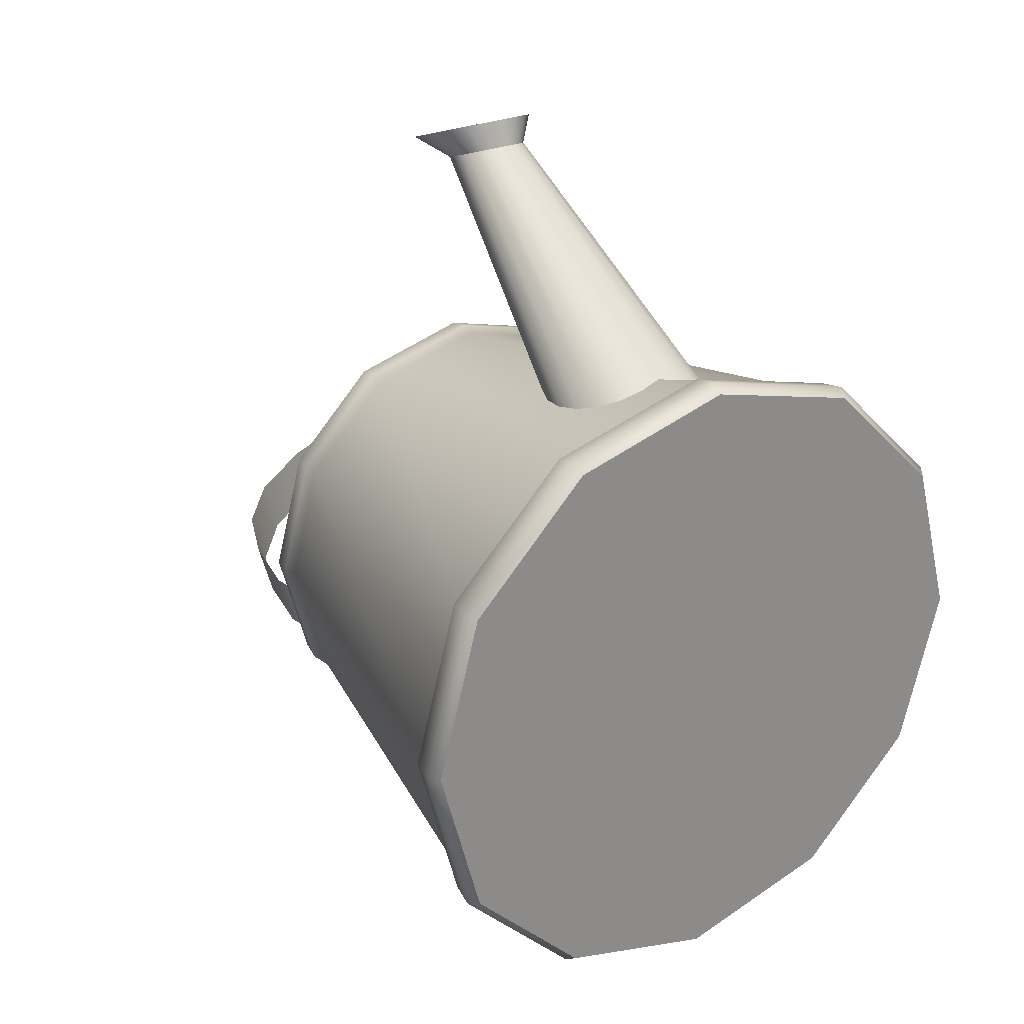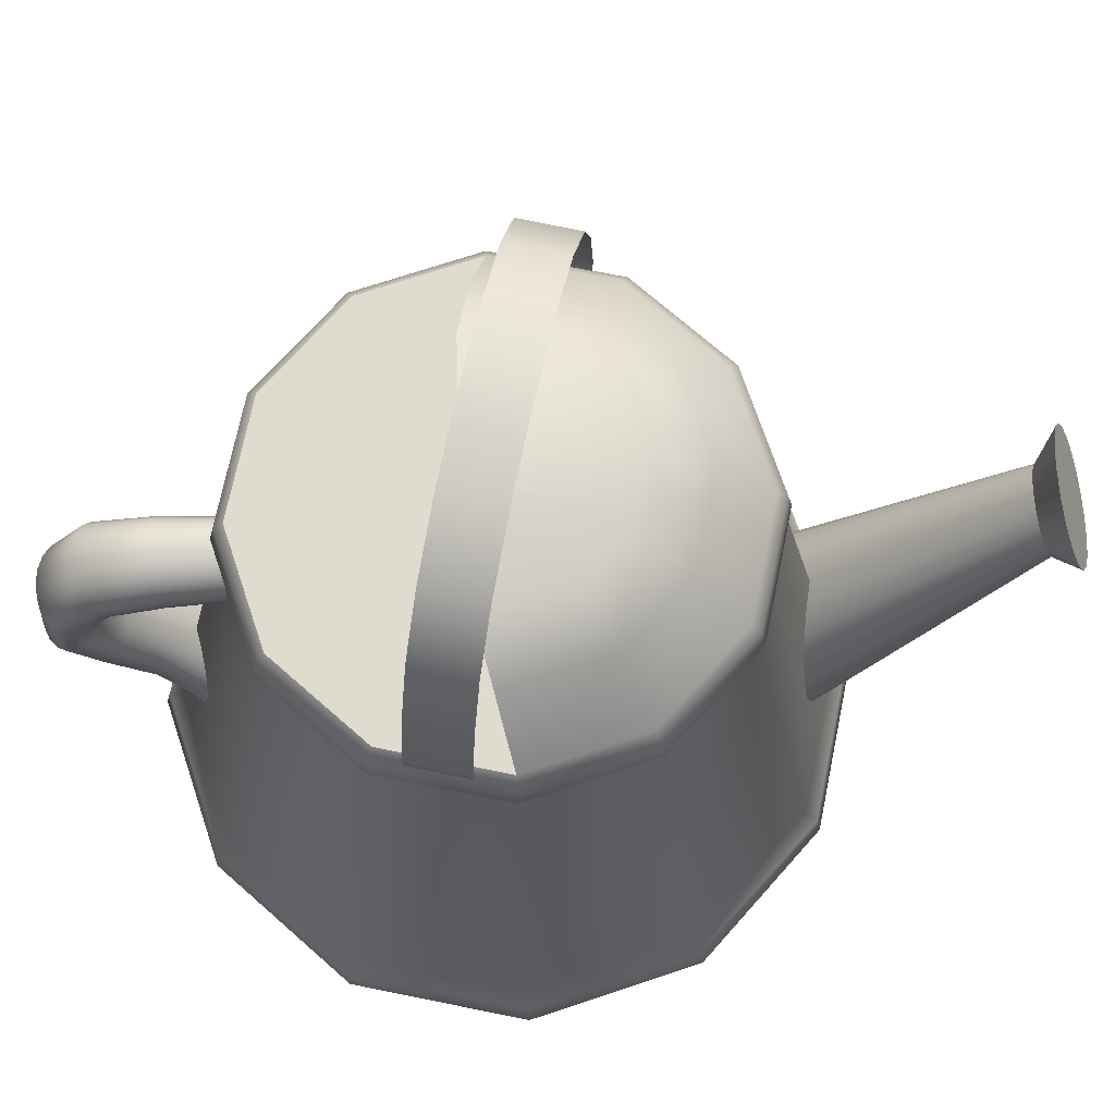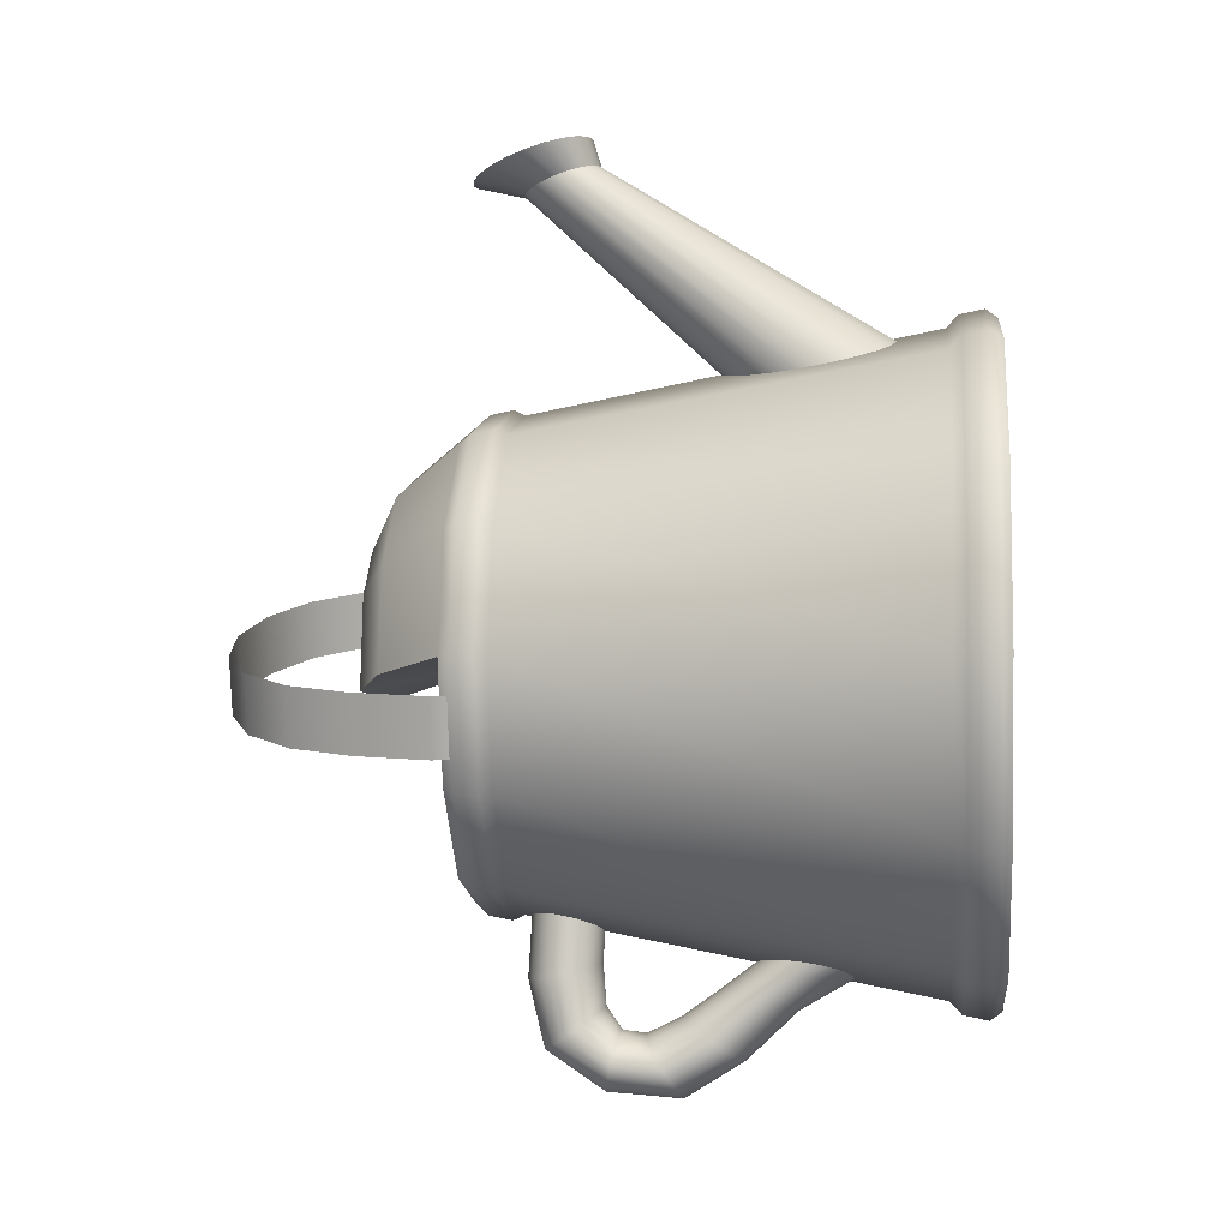
<metadata>
{"format":"obj","ext":"obj","renderer":"f3d","projection":"perspective","resolution":1024,"background":"white","views":[{"elev":26.6,"azim":-33.8,"up":"+Z"},{"elev":70.3,"azim":-93.5,"up":"+Y"},{"elev":-2.7,"azim":-83.9,"up":"+Z"}]}
</metadata>
<code>
v -0.06807 -0.1201 0.974
v -0.1295 -0.1487 0.9845
v -0.1783 -0.1931 1.001
v -0.2097 -0.2491 1.021
v -0.2205 -0.3111 1.044
v -0.2097 -0.3732 1.067
v -0.1783 -0.4292 1.087
v -0.1295 -0.4736 1.103
v -0.06807 -0.5021 1.114
v 8.2e-05 -0.5119 1.117
v 0.06823 -0.5021 1.114
v 0.1297 -0.4736 1.103
v 0.1785 -0.4292 1.087
v 0.2098 -0.3732 1.067
v 0.2206 -0.3111 1.044
v 0.2098 -0.2491 1.021
v 0.1785 -0.1931 1.001
v 0.1297 -0.1487 0.9845
v 0.06823 -0.1201 0.974
v 8.2e-05 -0.1103 0.9705
v -0.0343 0.5068 1.549
v -0.06532 0.4925 1.554
v -0.08994 0.47 1.562
v -0.1057 0.4418 1.573
v -0.1112 0.4105 1.584
v -0.1057 0.3792 1.596
v -0.08994 0.3509 1.606
v -0.06532 0.3285 1.614
v -0.0343 0.3141 1.619
v 8.6e-05 0.3092 1.621
v 0.03447 0.3141 1.619
v 0.06549 0.3285 1.614
v 0.09011 0.3509 1.606
v 0.1059 0.3792 1.596
v 0.1114 0.4105 1.584
v 0.1059 0.4418 1.573
v 0.09011 0.47 1.562
v 0.06549 0.4925 1.554
v 0.03447 0.5068 1.549
v 8.6e-05 0.5118 1.547
v -0.05371 0.641 1.582
v -0.1022 0.6184 1.591
v 8.8e-05 0.4902 1.637
v -0.1408 0.5834 1.603
v -0.1655 0.5392 1.619
v -0.174 0.4902 1.637
v -0.1655 0.4412 1.655
v -0.1408 0.397 1.671
v -0.1022 0.362 1.684
v -0.05372 0.3394 1.692
v 8.9e-05 0.3317 1.695
v 0.05389 0.3394 1.692
v 0.1024 0.362 1.684
v 0.1409 0.397 1.671
v 0.1657 0.4412 1.655
v 0.1742 0.4902 1.637
v 0.1657 0.5392 1.619
v 0.1409 0.5834 1.603
v 0.1024 0.6184 1.591
v 0.05388 0.641 1.582
v 8.8e-05 0.6487 1.579
v -0.1906 1.242 0.1816
v -0.3664 1.159 0.1325
v -0.4858 1.027 0.09905
v -0.553 0.8554 0.08024
v -0.5891 0.6552 0.07014
v -0.5839 0.6115 0.07157
v 0.627 0.6115 0.4104
v 0.6321 0.6552 0.4119
v 0.596 0.8554 0.4018
v 0.5288 1.027 0.383
v 0.4094 1.159 0.3496
v 0.2337 1.242 0.3004
v 0.02153 1.27 0.241
v -0.2335 1.242 0.3349
v -0.4093 1.159 0.2857
v -0.5287 1.027 0.2523
v -0.5959 0.8554 0.2335
v -0.632 0.6552 0.2234
v -0.6268 0.6115 0.2248
v 0.5841 0.6115 0.5637
v 0.5892 0.6552 0.5652
v 0.5531 0.8554 0.555
v 0.4859 1.027 0.5362
v 0.3666 1.159 0.5028
v 0.1908 1.242 0.4536
v -0.02136 1.27 0.3943
v -0.4454 -0.7184 -0.454
v -0.7716 -0.7184 -0.1279
v -0.891 -0.7184 0.3176
v -0.7716 -0.7184 0.7632
v -0.4454 -0.7184 1.089
v 8.2e-05 -0.7184 1.209
v 0.4456 -0.7184 1.089
v 0.7718 -0.7184 0.7632
v 0.8911 -0.7184 0.3176
v 0.7718 -0.7184 -0.1279
v 0.4456 -0.7184 -0.454
v 8.2e-05 -0.7184 -0.5734
v -0.3138 0.6342 -0.2261
v -0.5436 0.6342 0.003727
v -0.6278 0.6342 0.3176
v -0.5436 0.6342 0.6316
v -0.3138 0.6342 0.8614
v 8.2e-05 0.6342 0.9455
v 0.314 0.6342 0.8614
v 0.5438 0.6342 0.6316
v 0.6279 0.6342 0.3176
v 0.5438 0.6342 0.003727
v 0.314 0.6342 -0.2261
v 8.2e-05 0.6342 -0.3102
v 8.2e-05 -0.7184 0.3176
v 8.2e-05 0.6342 0.3176
v 0.5778 0.5409 -0.0159
v 0.6672 0.5409 0.3176
v 0.5778 0.5409 0.6512
v 0.3336 0.5409 0.8954
v 8.2e-05 0.5409 0.9847
v -0.3335 0.5409 0.8954
v -0.5776 0.5409 0.6512
v -0.667 0.5409 0.3176
v -0.5776 0.5409 -0.0159
v -0.3335 0.5409 -0.2601
v 8.2e-05 0.5409 -0.3495
v 0.3336 0.5409 -0.2601
v 0.7793 -0.617 -0.1323
v 0.8999 -0.617 0.3176
v 0.7793 -0.617 0.7675
v 0.45 -0.617 1.097
v 8.2e-05 -0.617 1.217
v -0.4498 -0.617 1.097
v -0.7792 -0.617 0.7675
v -0.8997 -0.617 0.3176
v -0.7792 -0.617 -0.1323
v -0.4498 -0.617 -0.4616
v 8.2e-05 -0.617 -0.5822
v 0.45 -0.617 -0.4616
v 0.7493 -0.5854 -0.1149
v 0.8653 -0.5854 0.3176
v 0.7493 -0.5854 0.7502
v 0.4327 -0.5854 1.067
v 8.2e-05 -0.5854 1.183
v -0.4325 -0.5854 1.067
v -0.7492 -0.5854 0.7502
v -0.8651 -0.5854 0.3176
v -0.7492 -0.5854 -0.1149
v -0.4325 -0.5854 -0.4316
v 8.2e-05 -0.5854 -0.5475
v 0.4327 -0.5854 -0.4316
v 0.7914 -0.6863 -0.1392
v 0.9138 -0.6863 0.3176
v 0.7914 -0.6863 0.7745
v 0.4569 -0.6863 1.109
v 8.2e-05 -0.6863 1.231
v -0.4568 -0.6863 1.109
v -0.7912 -0.6863 0.7745
v -0.9136 -0.6863 0.3176
v -0.7912 -0.6863 -0.1392
v -0.4568 -0.6863 -0.4737
v 8.2e-05 -0.6863 -0.5961
v 0.4569 -0.6863 -0.4737
v 0.5647 0.5103 -0.008334
v 0.652 0.5103 0.3176
v 0.5647 0.5103 0.6436
v 0.3261 0.5103 0.8823
v 8.2e-05 0.5103 0.9696
v -0.3259 0.5103 0.8823
v -0.5645 0.5103 0.6436
v -0.6519 0.5103 0.3176
v -0.5645 0.5103 -0.008334
v -0.3259 0.5103 -0.247
v 8.2e-05 0.5103 -0.3343
v 0.3261 0.5103 -0.247
v 0.5667 0.6047 -0.009497
v 0.6544 0.6047 0.3176
v 0.5667 0.6047 0.6448
v 0.3272 0.6047 0.8843
v 8.2e-05 0.6047 0.9719
v -0.3271 0.6047 0.8843
v -0.5665 0.6047 0.6448
v -0.6542 0.6047 0.3176
v -0.5665 0.6047 -0.009497
v -0.3271 0.6047 -0.249
v 8.2e-05 0.6047 -0.3366
v 0.3272 0.6047 -0.249
v -0.4826 0.8078 0.2787
v -0.4179 0.8078 0.559
v -0.2413 0.8078 0.7357
v 8.1e-05 0.8078 0.8003
v 0.2414 0.8078 0.7356
v 0.4181 0.8078 0.559
v 0.4828 0.8078 0.2787
v -0.3237 0.883 0.2421
v -0.2813 0.8843 0.4834
v -0.1631 0.8857 0.6003
v 8.1e-05 0.8857 0.644
v 0.1633 0.8857 0.6003
v 0.2814 0.8843 0.4834
v 0.3239 0.883 0.2421
v 8.2e-05 0.8987 0.2292
v -0.04937 -0.1653 -0.4008
v -0.09282 -0.1888 -0.4044
v -0.1258 -0.2243 -0.4086
v -0.1464 -0.2675 -0.4123
v -0.1543 -0.3145 -0.4157
v -0.1492 -0.362 -0.4203
v -0.1299 -0.4064 -0.4267
v -0.09643 -0.4428 -0.4336
v -0.05138 -0.4669 -0.4389
v 8.1e-05 -0.4753 -0.4409
v 0.05154 -0.4669 -0.4389
v 0.09659 -0.4428 -0.4336
v 0.1301 -0.4064 -0.4267
v 0.1494 -0.362 -0.4203
v 0.1545 -0.3145 -0.4157
v 0.1465 -0.2675 -0.4123
v 0.126 -0.2243 -0.4086
v 0.09298 -0.1888 -0.4044
v 0.04953 -0.1653 -0.4008
v 8.1e-05 -0.1571 -0.3994
v -0.03035 0.302 -0.3209
v -0.05762 0.3152 -0.3178
v -0.07934 0.3359 -0.3132
v -0.09355 0.3626 -0.3075
v -0.09865 0.3926 -0.301
v -0.09393 0.4223 -0.2945
v -0.08009 0.4485 -0.2885
v -0.05844 0.4692 -0.2835
v -0.03084 0.4826 -0.2801
v 0 0.4873 -0.2789
v 0.03084 0.4826 -0.2801
v 0.05843 0.4692 -0.2835
v 0.08009 0.4485 -0.2884
v 0.09393 0.4223 -0.2945
v 0.09864 0.3926 -0.301
v 0.09355 0.3626 -0.3075
v 0.07933 0.3359 -0.3132
v 0.05762 0.3152 -0.3178
v 0.03034 0.302 -0.3209
v 0 0.2975 -0.3219
v 0.102 -0.06696 -0.5404
v 0.1075 -0.09766 -0.5467
v 0.1037 -0.1286 -0.5537
v 0.09004 -0.1571 -0.5613
v 0.06667 -0.1804 -0.5684
v 0.03553 -0.1957 -0.5736
v 8.5e-05 -0.2011 -0.5754
v -0.03537 -0.1957 -0.5736
v -0.0665 -0.1804 -0.5684
v -0.08987 -0.1571 -0.5613
v -0.1036 -0.1286 -0.5537
v -0.1074 -0.09766 -0.5467
v -0.1018 -0.06696 -0.5404
v -0.08731 -0.0389 -0.5344
v -0.06425 -0.01606 -0.5288
v -0.03411 -0.001047 -0.5248
v 8.5e-05 0.004198 -0.5233
v 0.03428 -0.001047 -0.5248
v 0.06442 -0.01606 -0.5288
v 0.08748 -0.0389 -0.5344
v 0.11 0.3508 -0.6069
v 0.1159 0.3748 -0.6245
v 0.1111 0.3991 -0.6418
v 0.09557 0.4216 -0.6571
v 0.07026 0.44 -0.6691
v 0.03728 0.4521 -0.6768
v 6.8e-05 0.4564 -0.6794
v -0.03714 0.4521 -0.6768
v -0.07012 0.4399 -0.6691
v -0.09544 0.4216 -0.6571
v -0.111 0.3991 -0.6418
v -0.1158 0.3748 -0.6245
v -0.1098 0.3508 -0.6069
v -0.09364 0.3291 -0.5912
v -0.06845 0.3115 -0.5788
v -0.03618 0.3 -0.5709
v 6.8e-05 0.296 -0.5682
v 0.03631 0.3 -0.5709
v 0.06858 0.3115 -0.5788
v 0.09377 0.3291 -0.5912
v 0.09655 0.1137 -0.7664
v 0.07111 0.1034 -0.7856
v 0.03778 0.09679 -0.7983
v 8.3e-05 0.09453 -0.8028
v -0.03761 0.09679 -0.7983
v -0.07094 0.1034 -0.7856
v -0.09638 0.1137 -0.7664
v -0.1118 0.127 -0.7431
v -0.1165 0.1421 -0.718
v -0.1105 0.1575 -0.6932
v -0.09433 0.1713 -0.6708
v -0.06906 0.1821 -0.6525
v -0.03654 0.189 -0.6405
v 8.4e-05 0.1914 -0.6363
v 0.03671 0.189 -0.6405
v 0.06923 0.1821 -0.6525
v 0.09449 0.1713 -0.6708
v 0.1106 0.1575 -0.6932
v 0.1166 0.1421 -0.718
v 0.112 0.127 -0.7431
v -0.07847 -0.3119 -0.4897
v -0.04178 -0.3314 -0.4941
v 8.4e-05 -0.3382 -0.4957
v 0.04195 -0.3314 -0.4941
v 0.07863 -0.3119 -0.4897
v 0.106 -0.2824 -0.4839
v 0.1218 -0.2463 -0.4785
v 0.1261 -0.2076 -0.4744
v 0.1196 -0.1693 -0.4712
v 0.1027 -0.1341 -0.4679
v 0.07578 -0.1053 -0.4642
v 0.04036 -0.0863 -0.4612
v 8.4e-05 -0.07964 -0.46
v 0.1086 0.01849 -0.6462
v 0.103 0.04362 -0.63
v 0.1045 -0.006604 -0.6628
v 0.09035 -0.02938 -0.6788
v 0.0667 -0.04769 -0.6924
v 0.03549 -0.05959 -0.7016
v 8.5e-05 -0.06372 -0.7049
v -0.03532 -0.05959 -0.7016
v -0.06653 -0.04769 -0.6924
v -0.09018 -0.02938 -0.6788
v -0.1043 -0.006605 -0.6628
v -0.1084 0.01849 -0.6462
v -0.1028 0.04362 -0.63
v -0.08798 0.06644 -0.6153
v -0.06456 0.08475 -0.603
v -0.0342 0.09663 -0.5946
v 8.5e-05 0.1008 -0.5917
v 0.03437 0.09663 -0.5946
v 0.06473 0.08475 -0.603
v 0.08815 0.06644 -0.6153
v 0.1084 0.402 -0.4785
v 0.1028 0.3717 -0.4719
v 0.1036 0.4323 -0.4848
v 0.08885 0.4596 -0.4902
v 0.06513 0.4817 -0.4942
v 0.03448 0.4961 -0.4967
v 3.8e-05 0.5012 -0.4976
v -0.03441 0.4961 -0.4967
v -0.06505 0.4817 -0.4943
v -0.08878 0.4596 -0.4902
v -0.1036 0.4323 -0.4848
v -0.1084 0.402 -0.4785
v -0.1028 0.3717 -0.4719
v -0.08743 0.3446 -0.466
v -0.06375 0.3231 -0.4615
v -0.03365 0.3091 -0.4587
v 3.8e-05 0.3043 -0.4577
v 0.03372 0.3091 -0.4587
v 0.06382 0.3231 -0.4615
v 0.0875 0.3446 -0.466
v 0.07227 0.2899 -0.772
v 0.09821 0.2852 -0.7542
v 0.03837 0.2932 -0.7837
v 8e-05 0.2944 -0.7877
v -0.03821 0.2932 -0.7837
v -0.07211 0.2899 -0.772
v -0.09805 0.2852 -0.7542
v -0.1139 0.2798 -0.732
v -0.1187 0.2746 -0.7076
v -0.1126 0.2696 -0.6831
v -0.09607 0.2651 -0.6611
v -0.07029 0.2611 -0.6435
v -0.03717 0.2584 -0.6321
v 8e-05 0.2574 -0.6281
v 0.03733 0.2584 -0.6321
v 0.07045 0.2611 -0.6435
v 0.09623 0.2651 -0.6611
v 0.1127 0.2696 -0.6831
v 0.1189 0.2746 -0.7076
v 0.114 0.2798 -0.732
v -0.04019 -0.0863 -0.4612
v -0.07562 -0.1053 -0.4642
v -0.1026 -0.1341 -0.4679
v -0.1194 -0.1693 -0.4712
v -0.1259 -0.2076 -0.4744
v -0.1217 -0.2463 -0.4785
v -0.1058 -0.2824 -0.4839
g watering_can_watering_can
f 1 2 22 21
f 2 3 23 22
f 3 4 24 23
f 4 5 25 24
f 5 6 26 25
f 6 7 27 26
f 7 8 28 27
f 8 9 29 28
f 9 10 30 29
f 10 11 31 30
f 11 12 32 31
f 12 13 33 32
f 13 14 34 33
f 14 15 35 34
f 15 16 36 35
f 16 17 37 36
f 17 18 38 37
f 18 19 39 38
f 19 20 40 39
f 20 1 21 40
f 41 42 43
f 42 44 43
f 44 45 43
f 45 46 43
f 46 47 43
f 47 48 43
f 48 49 43
f 49 50 43
f 50 51 43
f 51 52 43
f 52 53 43
f 53 54 43
f 54 55 43
f 55 56 43
f 56 57 43
f 57 58 43
f 58 59 43
f 59 60 43
f 60 61 43
f 61 41 43
f 21 22 42 41
f 22 23 44 42
f 23 24 45 44
f 24 25 46 45
f 25 26 47 46
f 26 27 48 47
f 27 28 49 48
f 28 29 50 49
f 29 30 51 50
f 30 31 52 51
f 31 32 53 52
f 32 33 54 53
f 33 34 55 54
f 34 35 56 55
f 35 36 57 56
f 36 37 58 57
f 37 38 59 58
f 38 39 60 59
f 39 40 61 60
f 40 21 41 61
f 62 63 76 75
f 63 64 77 76
f 64 65 78 77
f 65 66 79 78
f 66 67 80 79
f 68 69 82 81
f 69 70 83 82
f 70 71 84 83
f 71 72 85 84
f 72 73 86 85
f 73 74 87 86
f 74 62 75 87
f 88 89 158 159
f 89 90 157 158
f 90 91 156 157
f 91 92 155 156
f 92 93 154 155
f 93 94 153 154
f 94 95 152 153
f 95 96 151 152
f 96 97 150 151
f 97 98 161 150
f 98 99 160 161
f 99 88 159 160
f 89 88 112
f 90 89 112
f 91 90 112
f 92 91 112
f 93 92 112
f 94 93 112
f 95 94 112
f 96 95 112
f 97 96 112
f 98 97 112
f 99 98 112
f 88 99 112
f 100 101 113
f 101 102 113
f 108 109 113
f 109 110 113
f 110 111 113
f 111 100 113
f 115 114 174 175
f 116 115 175 176
f 117 116 176 177
f 118 117 177 178
f 119 118 178 179
f 120 119 179 180
f 121 120 180 181
f 122 121 181 182
f 123 122 182 183
f 124 123 183 184
f 125 124 184 185
f 114 125 185 174
f 127 126 138 139
f 128 127 139 140
f 129 128 140 141
f 130 129 141 142
f 131 130 142 143
f 132 131 143 144
f 133 132 144 145
f 134 133 145 146
f 135 134 146 147
f 136 135 147 148
f 137 136 148 149
f 126 137 149 138
f 139 138 162 163
f 140 139 163 164
f 141 140 164 165
f 142 141 165 166
f 143 142 166 167
f 144 143 167 168
f 145 144 168 169
f 146 145 169 170
f 147 146 170 171
f 148 147 171 172
f 149 148 172 173
f 138 149 173 162
f 151 150 126 127
f 152 151 127 128
f 153 152 128 129
f 154 153 129 130
f 155 154 130 131
f 156 155 131 132
f 157 156 132 133
f 158 157 133 134
f 159 158 134 135
f 160 159 135 136
f 161 160 136 137
f 150 161 137 126
f 163 162 114 115
f 164 163 115 116
f 165 164 116 117
f 166 165 117 118
f 167 166 118 119
f 168 167 119 120
f 169 168 120 121
f 170 169 121 122
f 171 170 122 123
f 172 171 123 124
f 173 172 124 125
f 162 173 125 114
f 175 174 109 108
f 176 175 108 107
f 177 176 107 106
f 178 177 106 105
f 179 178 105 104
f 180 179 104 103
f 181 180 103 102
f 182 181 102 101
f 183 182 101 100
f 184 183 100 111
f 185 184 111 110
f 174 185 110 109
f 102 103 187 186
f 103 104 188 187
f 104 105 189 188
f 105 106 190 189
f 106 107 191 190
f 107 108 192 191
f 186 187 194 193
f 187 188 195 194
f 188 189 196 195
f 189 190 197 196
f 190 191 198 197
f 191 192 199 198
f 193 194 200
f 194 195 200
f 195 196 200
f 196 197 200
f 197 198 200
f 198 199 200
f 374 375 202 201
f 374 256 255 375
f 375 376 203 202
f 375 255 254 376
f 376 377 204 203
f 376 254 253 377
f 377 378 205 204
f 377 253 252 378
f 378 379 206 205
f 378 252 251 379
f 379 380 207 206
f 379 251 250 380
f 380 301 208 207
f 380 250 249 301
f 301 302 209 208
f 301 249 248 302
f 302 303 210 209
f 302 248 247 303
f 303 304 211 210
f 303 247 246 304
f 304 305 212 211
f 304 246 245 305
f 305 306 213 212
f 305 245 244 306
f 306 307 214 213
f 306 244 243 307
f 307 308 215 214
f 307 243 242 308
f 308 309 216 215
f 308 242 241 309
f 309 310 217 216
f 309 241 260 310
f 310 311 218 217
f 310 260 259 311
f 311 312 219 218
f 311 259 258 312
f 312 313 220 219
f 312 258 257 313
f 313 374 201 220
f 313 257 256 374
f 314 315 241 242
f 314 299 298 315
f 316 314 242 243
f 316 300 299 314
f 317 316 243 244
f 317 281 300 316
f 318 317 244 245
f 318 282 281 317
f 319 318 245 246
f 319 283 282 318
f 320 319 246 247
f 320 284 283 319
f 321 320 247 248
f 321 285 284 320
f 322 321 248 249
f 322 286 285 321
f 323 322 249 250
f 323 287 286 322
f 324 323 250 251
f 324 288 287 323
f 325 324 251 252
f 325 289 288 324
f 326 325 252 253
f 326 290 289 325
f 327 326 253 254
f 327 291 290 326
f 328 327 254 255
f 328 292 291 327
f 329 328 255 256
f 329 293 292 328
f 330 329 256 257
f 330 294 293 329
f 331 330 257 258
f 331 295 294 330
f 332 331 258 259
f 332 296 295 331
f 333 332 259 260
f 333 297 296 332
f 315 333 260 241
f 315 298 297 333
f 334 335 261 262
f 334 235 236 335
f 336 334 262 263
f 336 234 235 334
f 337 336 263 264
f 337 233 234 336
f 338 337 264 265
f 338 232 233 337
f 339 338 265 266
f 339 231 232 338
f 340 339 266 267
f 340 230 231 339
f 341 340 267 268
f 341 229 230 340
f 342 341 268 269
f 342 228 229 341
f 343 342 269 270
f 343 227 228 342
f 344 343 270 271
f 344 226 227 343
f 345 344 271 272
f 345 225 226 344
f 346 345 272 273
f 346 224 225 345
f 347 346 273 274
f 347 223 224 346
f 348 347 274 275
f 348 222 223 347
f 349 348 275 276
f 349 221 222 348
f 350 349 276 277
f 350 240 221 349
f 351 350 277 278
f 351 239 240 350
f 352 351 278 279
f 352 238 239 351
f 353 352 279 280
f 353 237 238 352
f 335 353 280 261
f 335 236 237 353
f 354 355 281 282
f 354 265 264 355
f 356 354 282 283
f 356 266 265 354
f 357 356 283 284
f 357 267 266 356
f 358 357 284 285
f 358 268 267 357
f 359 358 285 286
f 359 269 268 358
f 360 359 286 287
f 360 270 269 359
f 361 360 287 288
f 361 271 270 360
f 362 361 288 289
f 362 272 271 361
f 363 362 289 290
f 363 273 272 362
f 364 363 290 291
f 364 274 273 363
f 365 364 291 292
f 365 275 274 364
f 366 365 292 293
f 366 276 275 365
f 367 366 293 294
f 367 277 276 366
f 368 367 294 295
f 368 278 277 367
f 369 368 295 296
f 369 279 278 368
f 370 369 296 297
f 370 280 279 369
f 371 370 297 298
f 371 261 280 370
f 372 371 298 299
f 372 262 261 371
f 373 372 299 300
f 373 263 262 372
f 355 373 300 281
f 355 264 263 373
f 113 192 108
f 113 193 200
f 113 200 199
f 113 199 192
f 113 102 186
f 113 186 193

</code>
